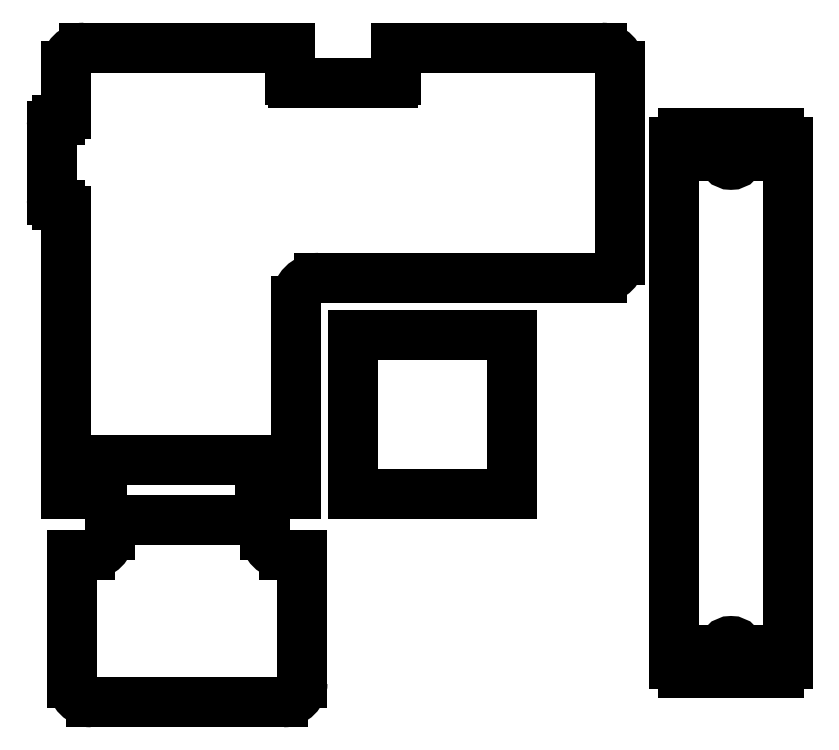
<metadata>
{"format":"dxf","ext":"dxf","renderer":"ezdxf+matplotlib","layout":"modelspace","background":"white","min_lineweight":24,"dpi":150}
</metadata>
<code>
0
SECTION
2
ENTITIES
0
LINE
8
Sketch
10
53.5
20
81.5
30
0
11
53.5
21
53.5
31
0
0
LINE
8
Sketch
10
53.5
20
53.5
30
0
11
81.5
21
53.5
31
0
0
LINE
8
Sketch
10
81.5
20
53.5
30
0
11
81.5
21
81.5
31
0
0
LINE
8
Sketch
10
81.5
20
81.5
30
0
11
53.5
21
81.5
31
0
0
LINE
8
Sketch
10
3
20
103.2
30
0
11
3
21
53.5
31
0
0
LINE
8
Sketch
10
3
20
53.5
30
0
11
6.2
21
53.5
31
0
0
ARC
8
Sketch
10
6.2
20
56.7
30
0
40
3.2
50
-90
51
0
0
LINE
8
Sketch
10
9.4
20
56.7
30
0
11
9.4
21
59.5
31
0
0
LINE
8
Sketch
10
9.4
20
59.5
30
0
11
37.1
21
59.5
31
0
0
LINE
8
Sketch
10
37.1
20
59.5
30
0
11
37.1
21
56.7
31
0
0
ARC
8
Sketch
10
40.3
20
56.7
30
0
40
3.2
50
180
51
-90
0
LINE
8
Sketch
10
40.3
20
53.5
30
0
11
43.5
21
53.5
31
0
0
LINE
8
Sketch
10
43.5
20
53.5
30
0
11
43.5
21
87.5
31
0
0
ARC
8
Sketch
10
47.5
20
87.5
30
0
40
4
50
90
51
180
0
LINE
8
Sketch
10
47.5
20
91.5
30
0
11
97.3
21
91.5
31
0
0
ARC
8
Sketch
10
97.3
20
94.7
30
0
40
3.2
50
-90
51
0
0
LINE
8
Sketch
10
100.5
20
128.8
30
0
11
100.5
21
94.7
31
0
0
ARC
8
Sketch
10
97.3
20
128.8
30
0
40
3.2
50
0
51
90
0
LINE
8
Sketch
10
61
20
132
30
0
11
97.3
21
132
31
0
0
LINE
8
Sketch
10
61
20
126.3
30
0
11
61
21
132
31
0
0
ARC
8
Sketch
10
60.5
20
126.3
30
0
40
0.5
50
-90
51
0
0
LINE
8
Sketch
10
43
20
125.8
30
0
11
60.5
21
125.8
31
0
0
ARC
8
Sketch
10
43
20
126.3
30
0
40
0.5
50
180
51
-90
0
LINE
8
Sketch
10
42.5
20
132
30
0
11
42.5
21
126.3
31
0
0
LINE
8
Sketch
10
6.2
20
132
30
0
11
42.5
21
132
31
0
0
ARC
8
Sketch
10
6.2
20
128.8
30
0
40
3.2
50
90
51
180
0
LINE
8
Sketch
10
3
20
128.8
30
0
11
3
21
120.2
31
0
0
ARC
8
Sketch
10
2
20
120.2
30
0
40
1
50
-90
51
0
0
LINE
8
Sketch
10
2
20
119.2
30
0
11
1.5
21
119.2
31
0
0
ARC
8
Sketch
10
1.5
20
118.2
30
0
40
1
50
90
51
180
0
LINE
8
Sketch
10
0.5
20
118.2
30
0
11
0.5
21
105.2
31
0
0
ARC
8
Sketch
10
1.5
20
105.2
30
0
40
1
50
180
51
-90
0
LINE
8
Sketch
10
1.5
20
104.2
30
0
11
2
21
104.2
31
0
0
ARC
8
Sketch
10
2
20
103.2
30
0
40
1
50
0
51
90
0
LINE
8
Sketch
10
4.108
20
42.81
30
0
11
4.108
21
20.16
31
0
0
ARC
8
Sketch
10
7.458
20
20.16
30
0
40
3.35
50
180
51
-90
0
LINE
8
Sketch
10
7.458
20
16.81
30
0
11
41.26
21
16.81
31
0
0
ARC
8
Sketch
10
41.26
20
20.16
30
0
40
3.35
50
-90
51
0
0
LINE
8
Sketch
10
44.61
20
42.81
30
0
11
44.61
21
20.16
31
0
0
LINE
8
Sketch
10
44.61
20
42.81
30
0
11
41.41
21
42.81
31
0
0
ARC
8
Sketch
10
41.41
20
46.16
30
0
40
3.35
50
180
51
-90
0
LINE
8
Sketch
10
38.06
20
48.81
30
0
11
38.06
21
46.16
31
0
0
LINE
8
Sketch
10
10.66
20
48.81
30
0
11
38.06
21
48.81
31
0
0
LINE
8
Sketch
10
10.66
20
46.16
30
0
11
10.66
21
48.81
31
0
0
ARC
8
Sketch
10
7.308
20
46.16
30
0
40
3.35
50
-90
51
0
0
LINE
8
Sketch
10
4.108
20
42.81
30
0
11
7.308
21
42.81
31
0
0
LINE
8
Sketch
10
118.4
20
113
30
0
11
118.4
21
117
31
0
0
LINE
8
Sketch
10
118.4
20
117
30
0
11
111.5
21
117
31
0
0
ARC
8
Sketch
10
111.5
20
115.5
30
0
40
1.5
50
90
51
180
0
LINE
8
Sketch
10
110
20
115.5
30
0
11
110
21
23.49
31
0
0
ARC
8
Sketch
10
111.5
20
23.49
30
0
40
1.5
50
180
51
-90
0
LINE
8
Sketch
10
111.5
20
21.99
30
0
11
118.4
21
21.99
31
0
0
LINE
8
Sketch
10
118.4
20
25.99
30
0
11
118.4
21
21.99
31
0
0
ARC
8
Sketch
10
120
20
25.99
30
0
40
1.6
50
0
51
180
0
LINE
8
Sketch
10
121.6
20
25.99
30
0
11
121.6
21
21.99
31
0
0
LINE
8
Sketch
10
121.6
20
21.99
30
0
11
128.5
21
21.99
31
0
0
ARC
8
Sketch
10
128.5
20
23.49
30
0
40
1.5
50
-90
51
0
0
LINE
8
Sketch
10
130
20
23.49
30
0
11
130
21
115.5
31
0
0
ARC
8
Sketch
10
128.5
20
115.5
30
0
40
1.5
50
0
51
90
0
LINE
8
Sketch
10
128.5
20
117
30
0
11
121.6
21
117
31
0
0
LINE
8
Sketch
10
121.6
20
113
30
0
11
121.6
21
117
31
0
0
ARC
8
Sketch
10
120
20
113
30
0
40
1.6
50
180
51
0
0
ENDSEC
0
EOF

</code>
